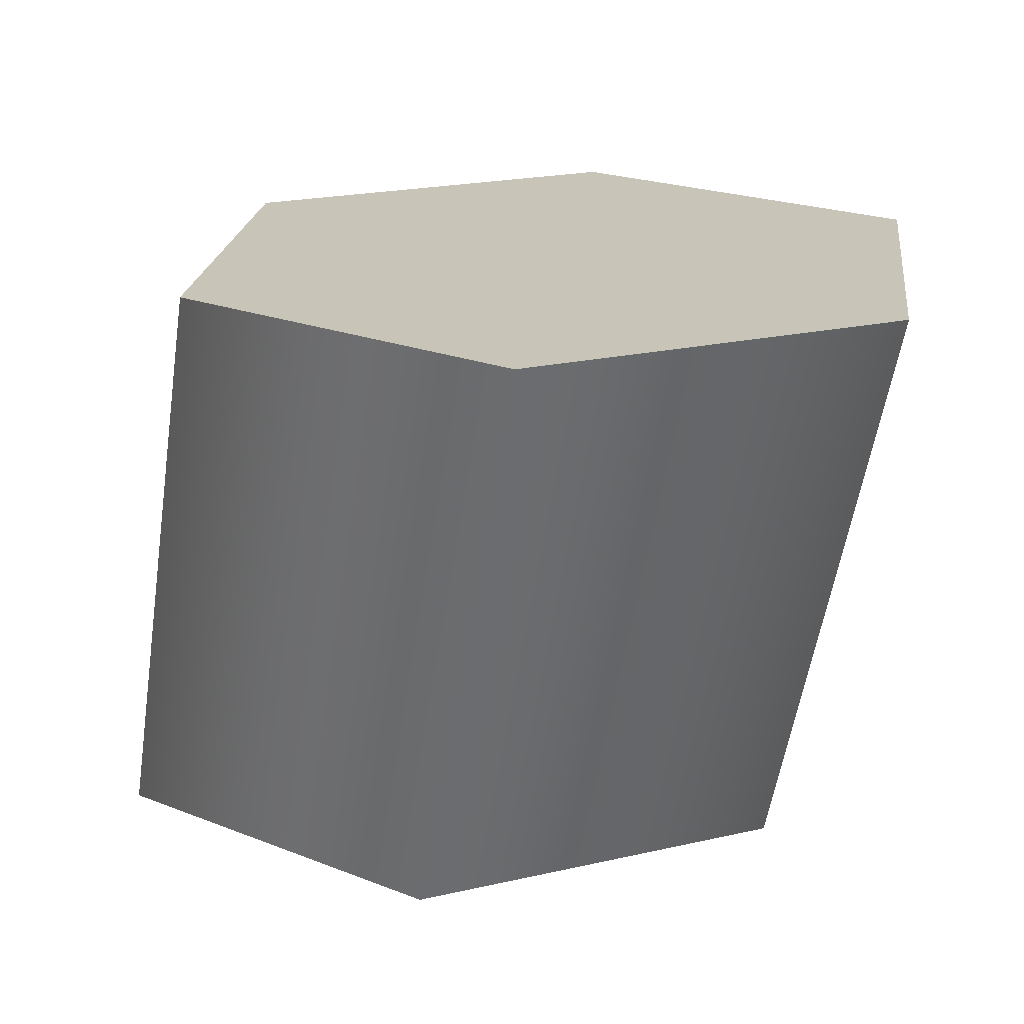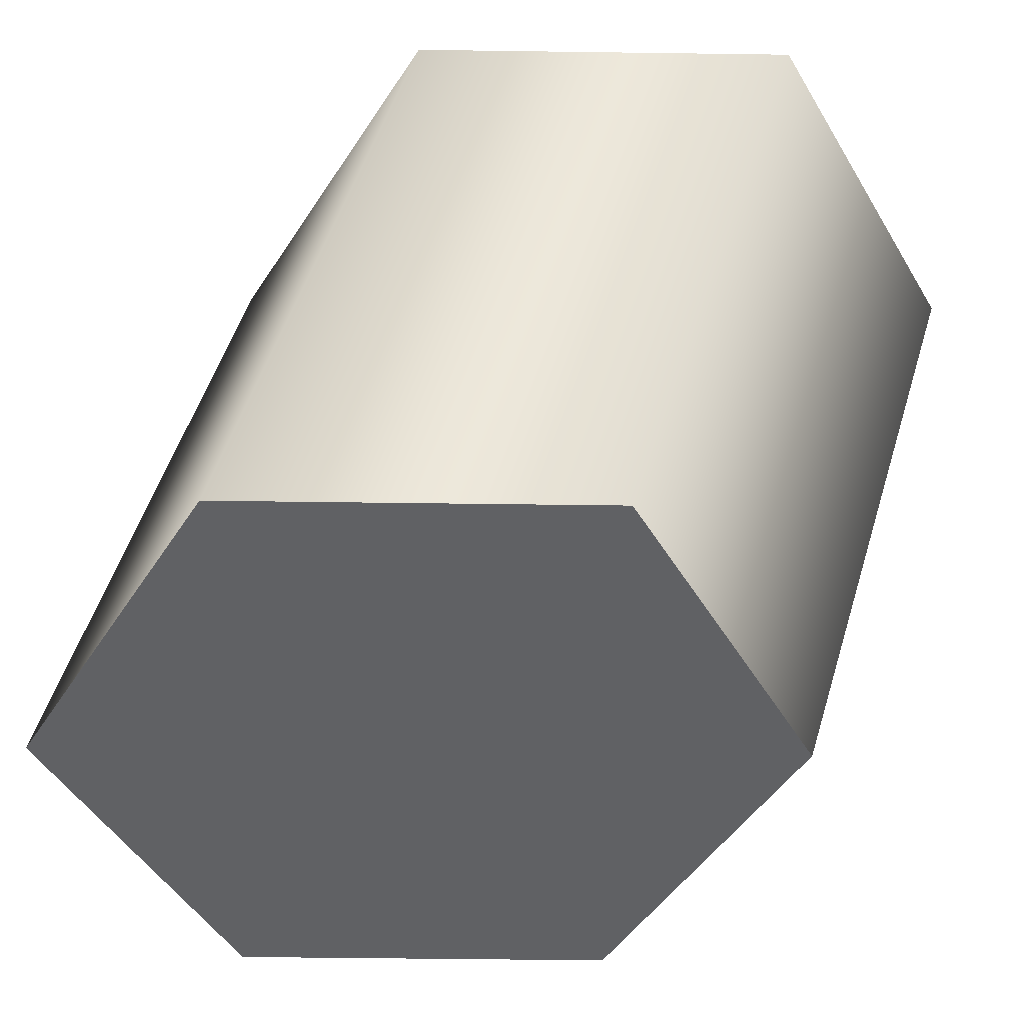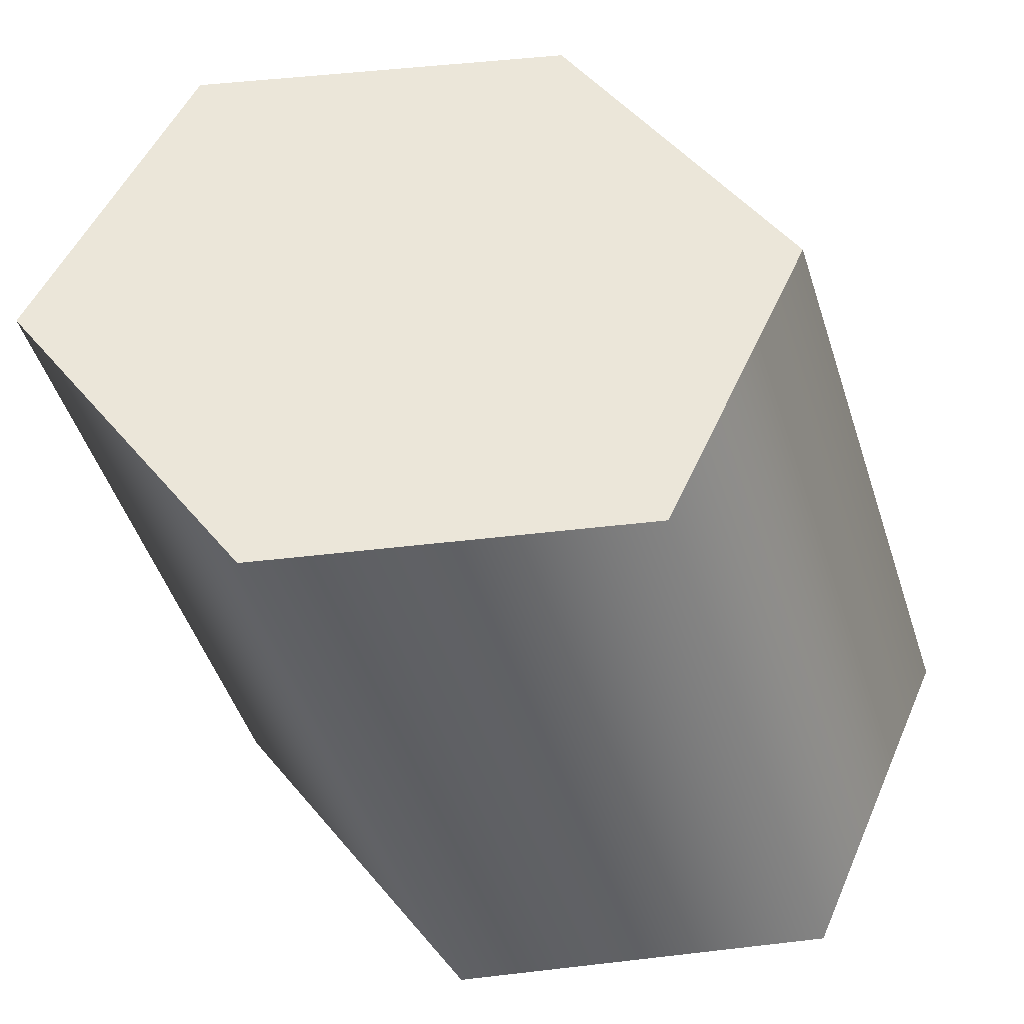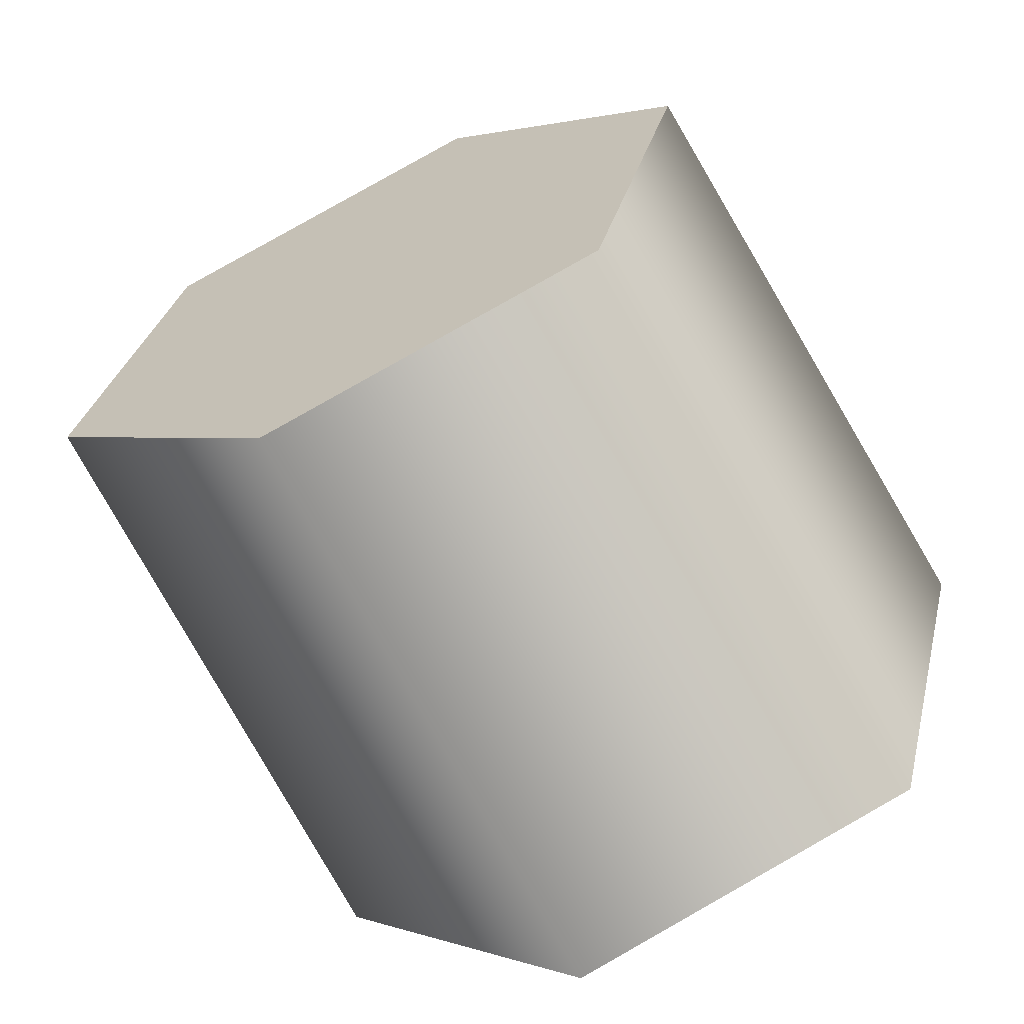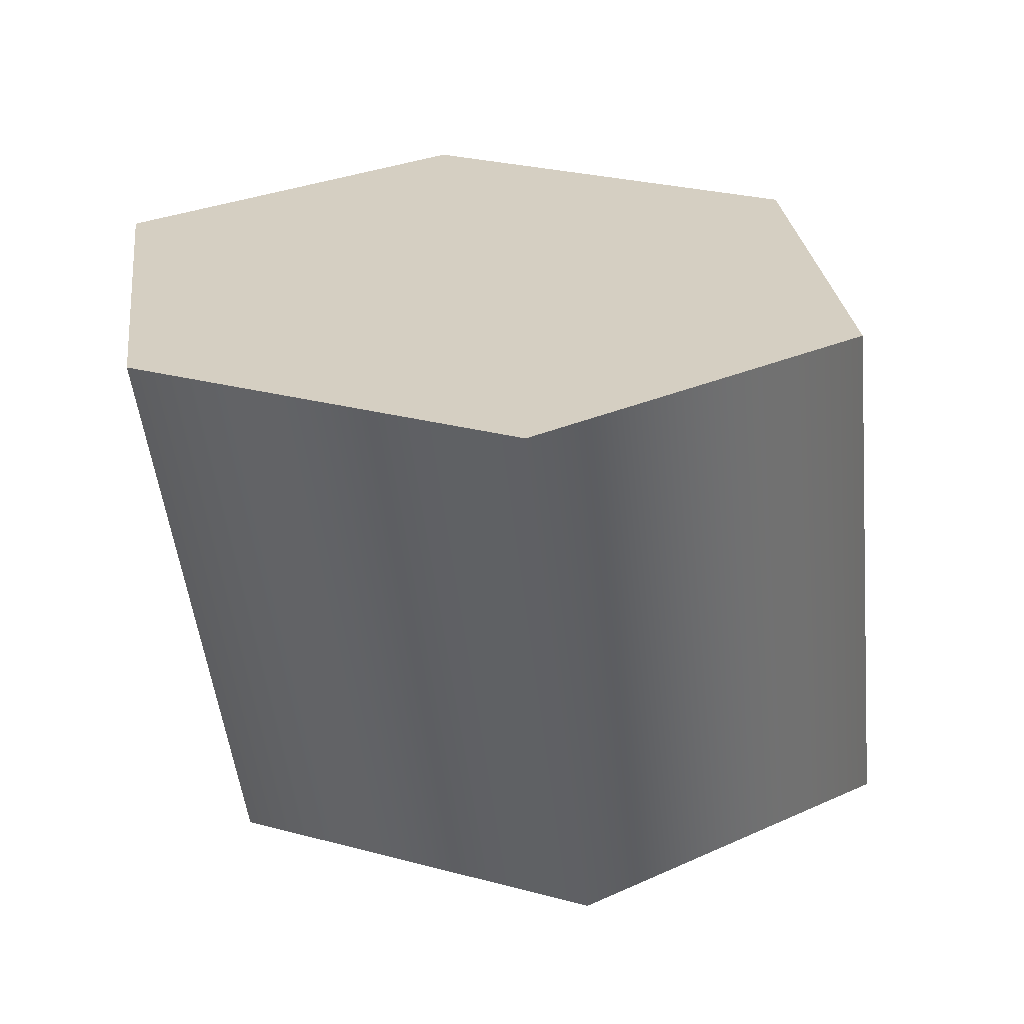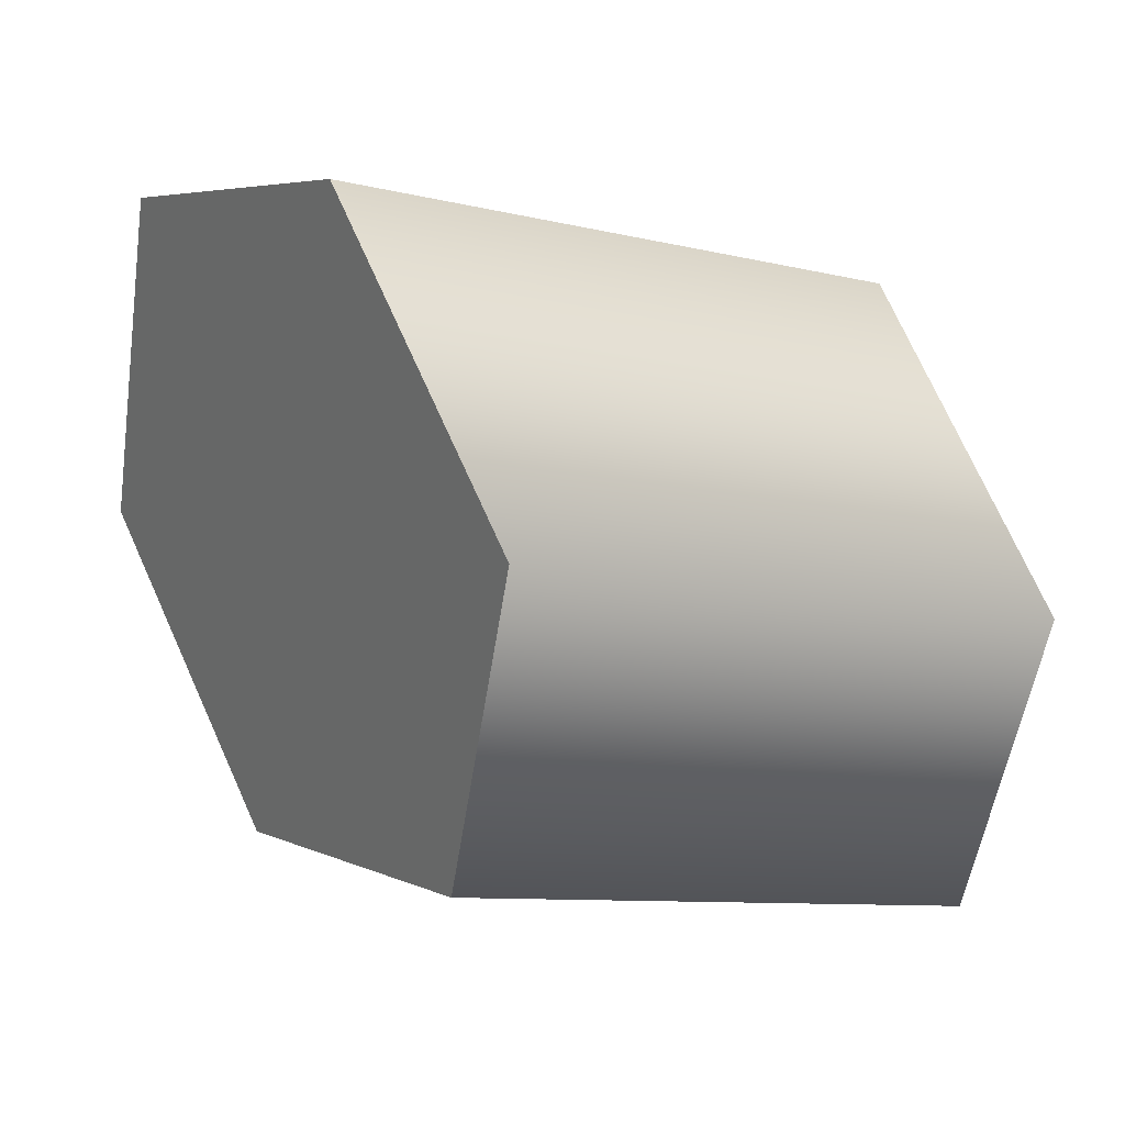
<metadata>
{"format":"obj","ext":"obj","renderer":"f3d","projection":"perspective","resolution":1024,"background":"white","views":[{"elev":20.1,"azim":-8.4,"up":"+Y"},{"elev":-46.8,"azim":-45.9,"up":"+Y"},{"elev":48.5,"azim":127.5,"up":"+Y"},{"elev":-64.6,"azim":-154.4,"up":"+Z"},{"elev":25.9,"azim":38.5,"up":"+Y"},{"elev":23.4,"azim":-125.8,"up":"+Z"}]}
</metadata>
<code>
o Ext 22 Tower Left
g Ext 22 Tower Left
v 7.389 0 -4.35
v 7.561 1.556 -3.864
v 8.096 0 -3.643
v 8.268 1.556 -3.157
v 8.096 0 -3.643
v 8.268 1.556 -3.157
v 9.062 0 -3.902
v 9.234 1.556 -3.415
v 9.062 0 -3.902
v 9.234 1.556 -3.415
v 9.32 0 -4.868
v 9.493 1.556 -4.381
v 9.32 0 -4.868
v 9.493 1.556 -4.381
v 8.613 0 -5.575
v 8.786 1.556 -5.088
v 8.613 0 -5.575
v 8.786 1.556 -5.088
v 7.647 0 -5.316
v 7.82 1.556 -4.83
v 7.647 0 -5.316
v 7.82 1.556 -4.83
v 7.389 0 -4.35
v 7.561 1.556 -3.864
v 7.389 0 -4.35
v 8.355 0 -4.609
v 8.096 0 -3.643
v 7.561 1.556 -3.864
v 8.527 1.556 -4.123
v 8.268 1.556 -3.157
v 8.096 0 -3.643
v 8.355 0 -4.609
v 9.062 0 -3.902
v 8.268 1.556 -3.157
v 8.527 1.556 -4.123
v 9.234 1.556 -3.415
v 9.062 0 -3.902
v 8.355 0 -4.609
v 9.32 0 -4.868
v 9.234 1.556 -3.415
v 8.527 1.556 -4.123
v 9.493 1.556 -4.381
v 9.32 0 -4.868
v 8.355 0 -4.609
v 8.613 0 -5.575
v 9.493 1.556 -4.381
v 8.527 1.556 -4.123
v 8.786 1.556 -5.088
v 8.613 0 -5.575
v 8.355 0 -4.609
v 7.647 0 -5.316
v 8.786 1.556 -5.088
v 8.527 1.556 -4.123
v 7.82 1.556 -4.83
v 7.647 0 -5.316
v 8.355 0 -4.609
v 7.389 0 -4.35
v 7.82 1.556 -4.83
v 8.527 1.556 -4.123
v 7.561 1.556 -3.864
g Ext 22 Tower Left_0
f 3 4 2 1
f 7 8 6 5
f 11 12 10 9
f 15 16 14 13
f 19 20 18 17
f 23 24 22 21
g Ext 22 Tower Left_1
f 25 26 27
f 31 32 33
f 37 38 39
f 43 44 45
f 49 50 51
f 55 56 57
f 30 29 28
f 36 35 34
f 42 41 40
f 48 47 46
f 54 53 52
f 60 59 58

</code>
